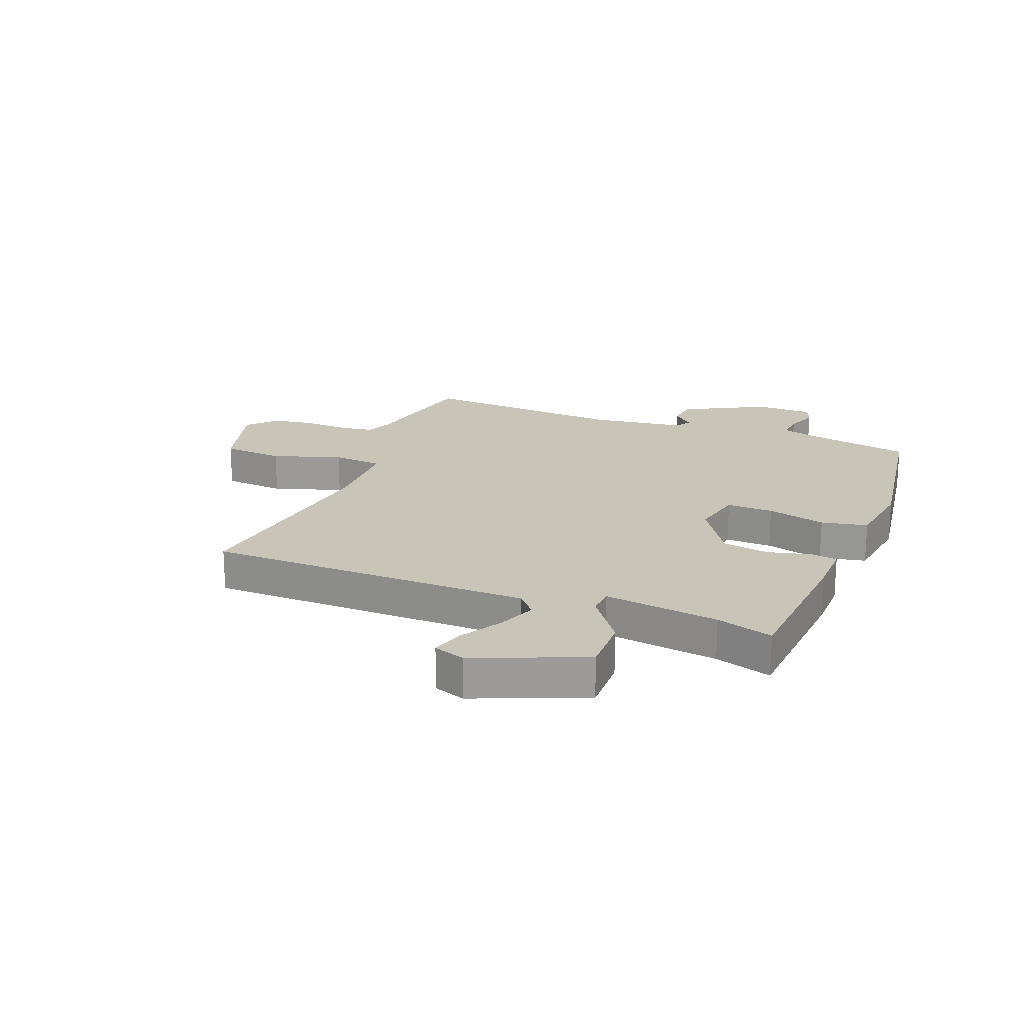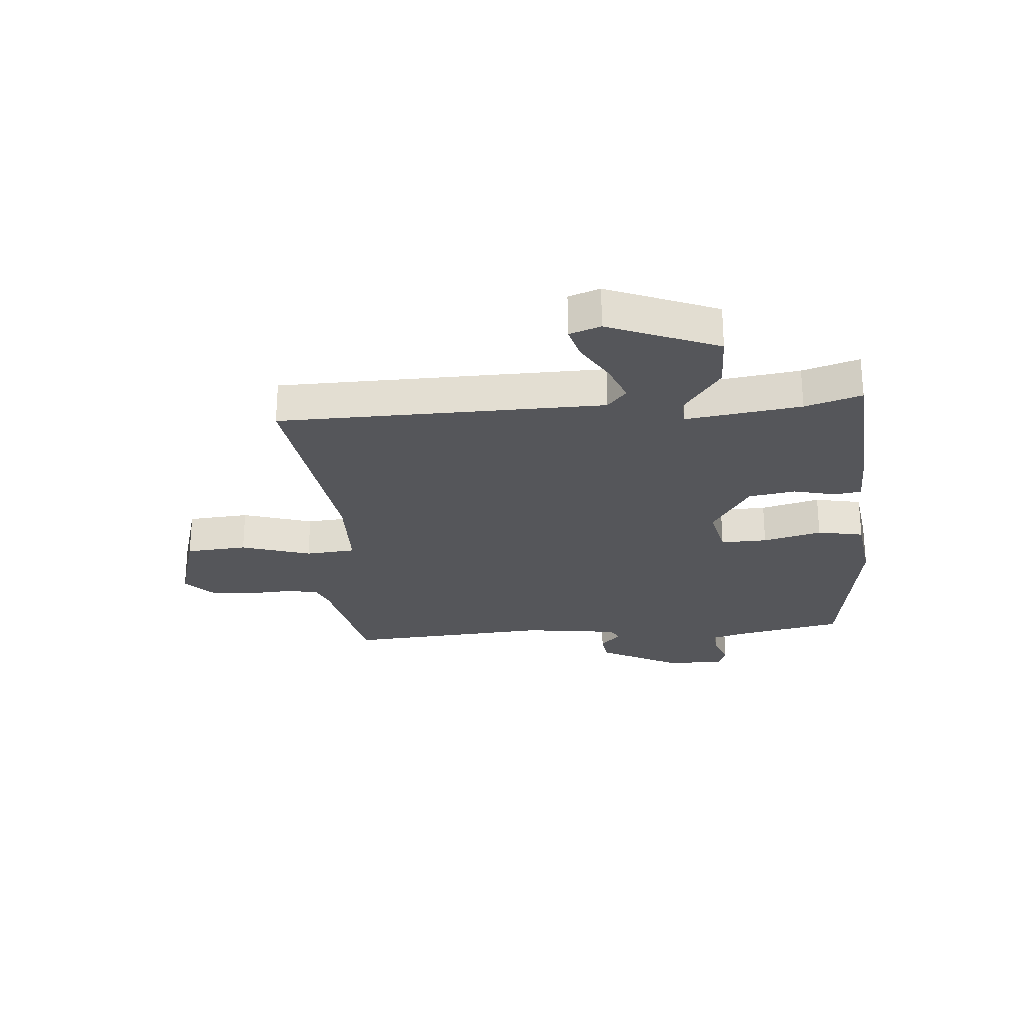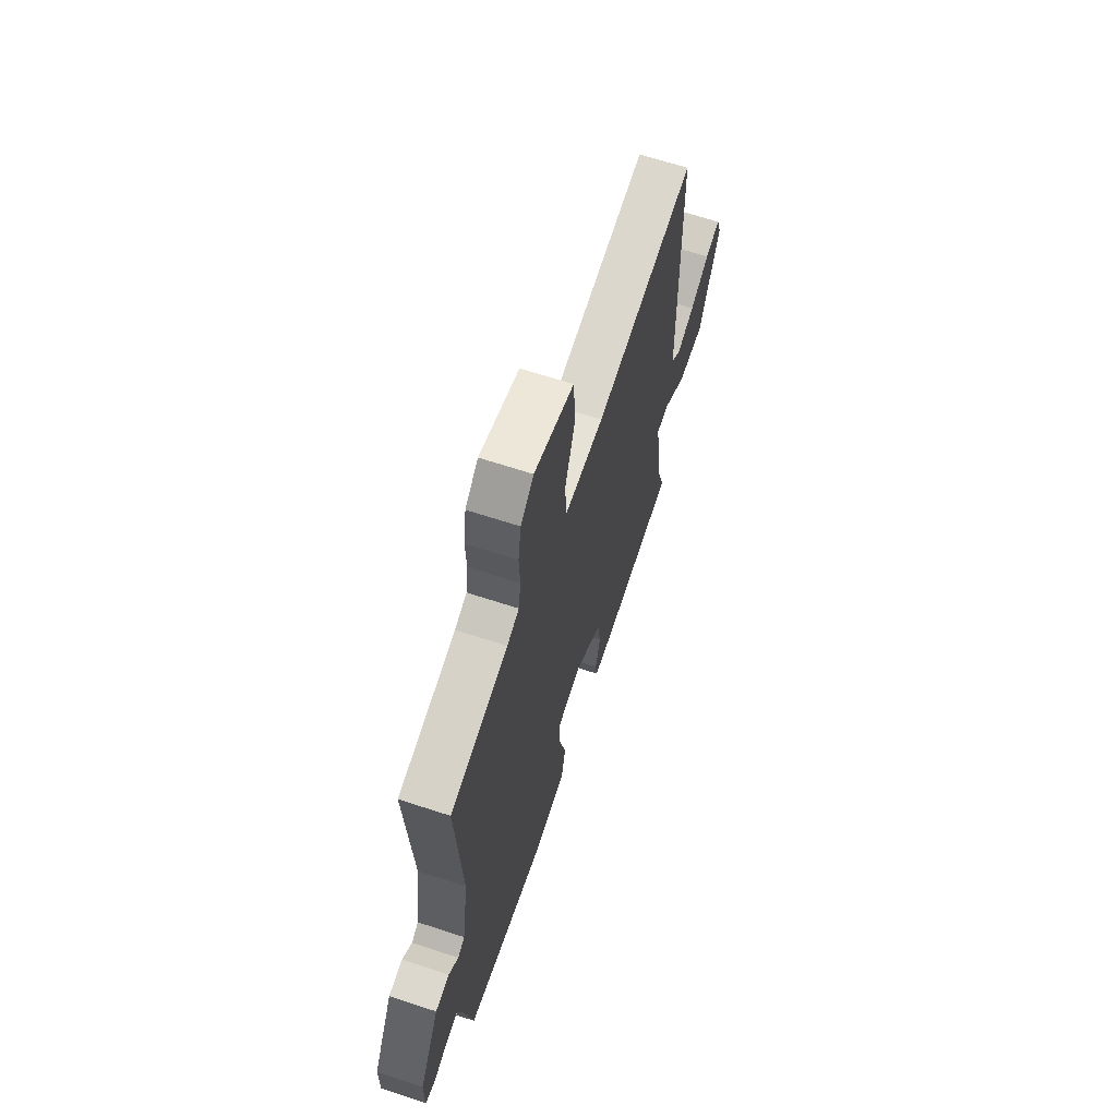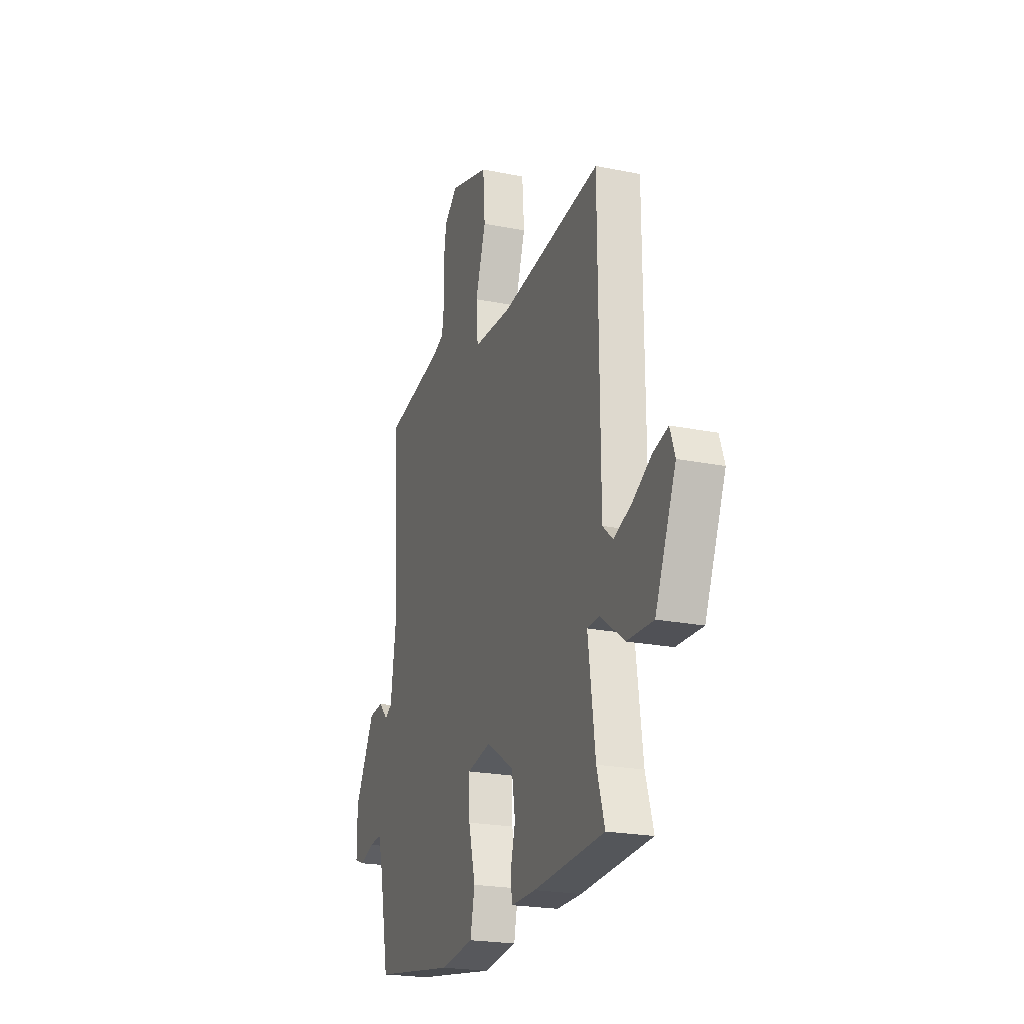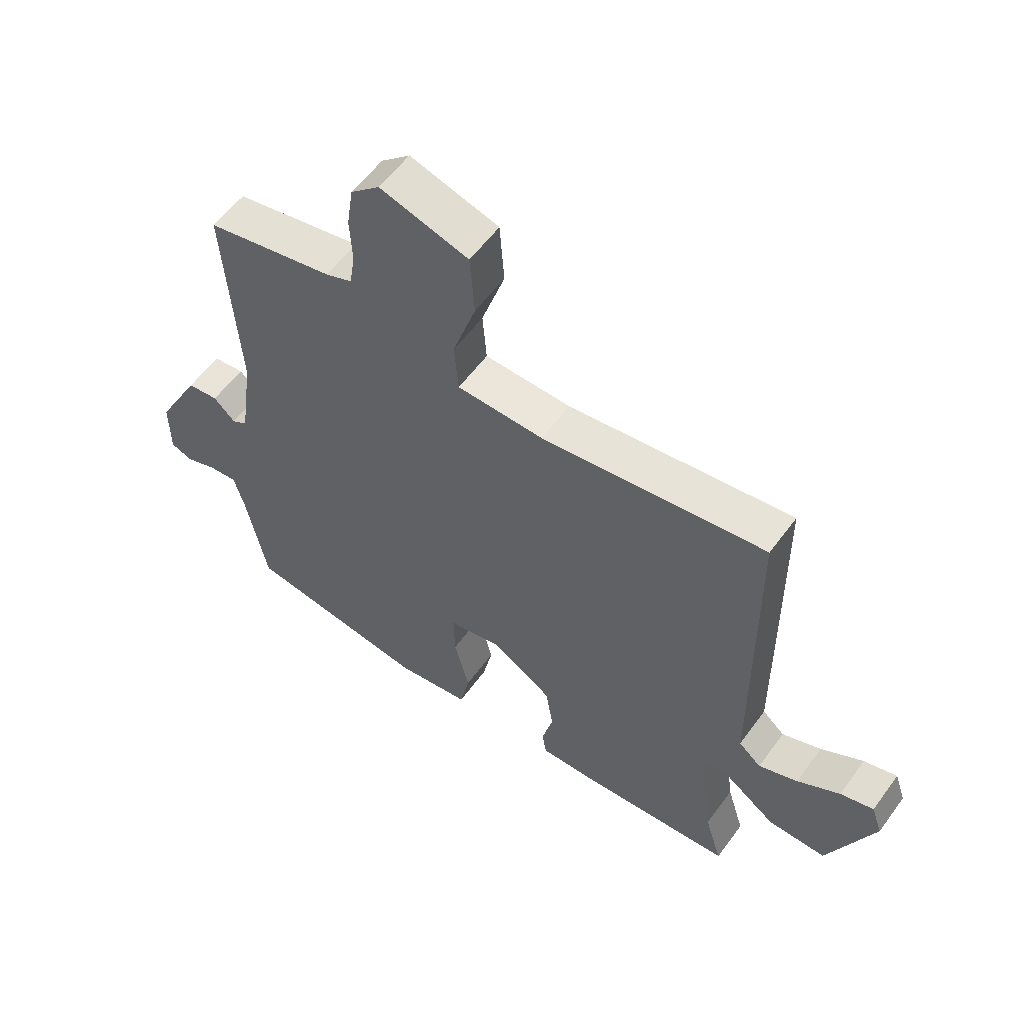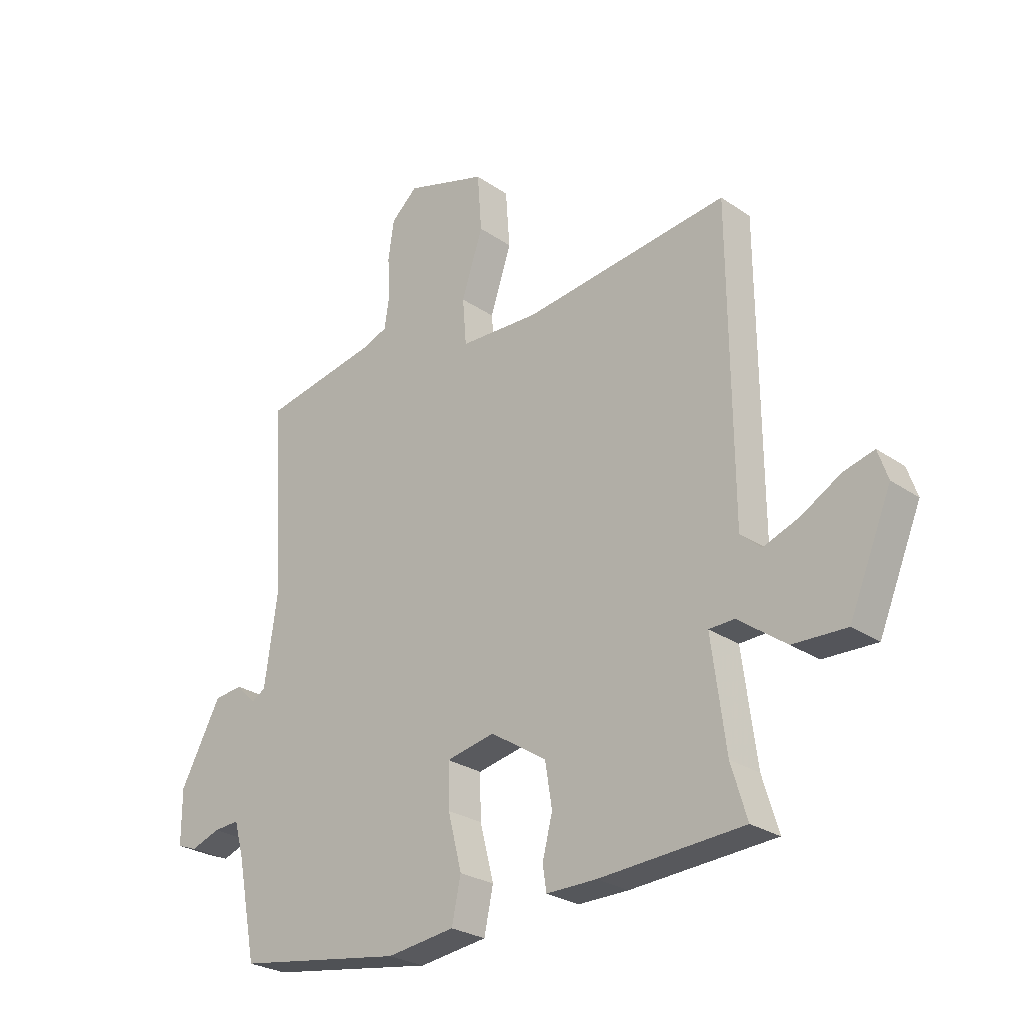
<metadata>
{"format":"obj","ext":"obj","renderer":"f3d","projection":"perspective","resolution":1024,"background":"white","views":[{"elev":20.2,"azim":111.8,"up":"+Y"},{"elev":-25.8,"azim":95.2,"up":"+Y"},{"elev":65.6,"azim":-71.7,"up":"+Z"},{"elev":-22.0,"azim":70.5,"up":"+Z"},{"elev":57.3,"azim":35.8,"up":"+Z"},{"elev":-26.2,"azim":42.8,"up":"+Z"}]}
</metadata>
<code>
v 0.5 0.07 0.5
v 0.505 0.07 -0.07
v 0.544 0.07 -0.104
v 0.612 0.07 -0.078
v 0.686 0.07 -0.035
v 0.744 0.07 -0.019
v 0.763 0.07 -0.074
v 0.683 0.07 -0.266
v 0.582 0.07 -0.263
v 0.491 0.07 -0.197
v 0.443 0.07 -0.199
v 0.47 0.07 -0.401
v 0.5 0.07 -0.5
v 0.228 0.07 -0.518
v 0.133 0.07 -0.519
v 0.126 0.07 -0.472
v 0.145 0.07 -0.397
v 0.132 0.07 -0.315
v 0.026 0.07 -0.247
v -0.066 0.07 -0.266
v -0.064 0.07 -0.348
v -0.038 0.07 -0.451
v -0.055 0.07 -0.532
v -0.184 0.07 -0.549
v -0.5 0.07 -0.5
v -0.536 0.07 -0.316
v -0.554 0.07 -0.25
v -0.603 0.07 -0.254
v -0.658 0.07 -0.274
v -0.696 0.07 -0.26
v -0.696 0.07 -0.158
v -0.619 0.07 -0.014
v -0.565 0.07 -0.008
v -0.528 0.07 -0.045
v -0.501 0.07 -0.029
v -0.477 0.07 0.138
v -0.5 0.07 0.5
v -0.278 0.07 0.544
v -0.232 0.07 0.562
v -0.223 0.07 0.622
v -0.227 0.07 0.7
v -0.216 0.07 0.774
v -0.166 0.07 0.819
v -0.013 0.07 0.773
v -0.005 0.07 0.665
v -0.045 0.07 0.543
v -0.038 0.07 0.455
v 0.112 0.07 0.45
v 0.5 0 0.5
v 0.505 0 -0.07
v 0.544 0 -0.104
v 0.612 0 -0.078
v 0.686 0 -0.035
v 0.744 0 -0.019
v 0.763 0 -0.074
v 0.683 0 -0.266
v 0.582 0 -0.263
v 0.491 0 -0.197
v 0.443 0 -0.199
v 0.47 0 -0.401
v 0.5 0 -0.5
v 0.228 0 -0.518
v 0.133 0 -0.519
v 0.126 0 -0.472
v 0.145 0 -0.397
v 0.132 0 -0.315
v 0.026 0 -0.247
v -0.066 0 -0.266
v -0.064 0 -0.348
v -0.038 0 -0.451
v -0.055 0 -0.532
v -0.184 0 -0.549
v -0.5 0 -0.5
v -0.536 0 -0.316
v -0.554 0 -0.25
v -0.603 0 -0.254
v -0.658 0 -0.274
v -0.696 0 -0.26
v -0.696 0 -0.158
v -0.619 0 -0.014
v -0.565 0 -0.008
v -0.528 0 -0.045
v -0.501 0 -0.029
v -0.477 0 0.138
v -0.5 0 0.5
v -0.278 0 0.544
v -0.232 0 0.562
v -0.223 0 0.622
v -0.227 0 0.7
v -0.216 0 0.774
v -0.166 0 0.819
v -0.013 0 0.773
v -0.005 0 0.665
v -0.045 0 0.543
v -0.038 0 0.455
v 0.112 0 0.45
f 44 45 46
f 43 44 46
f 42 43 46
f 41 42 46
f 40 41 46
f 39 40 46 47
f 38 39 47
f 36 37 38 47
f 35 36 47 48
f 32 33 34
f 31 32 34
f 30 31 34
f 29 30 34
f 28 29 34
f 27 28 34 35
f 48 1 2
f 35 48 2
f 27 35 2
f 26 27 2
f 24 25 26
f 23 24 26
f 22 23 26
f 21 22 26
f 15 16 17
f 14 15 17
f 13 14 17
f 12 13 17
f 11 12 17 18
f 8 9 10
f 7 8 10
f 6 7 10
f 5 6 10
f 4 5 10
f 3 4 10 11
f 11 18 19
f 3 11 19
f 2 3 19
f 20 21 26
f 2 19 20 26
f 94 93 92
f 94 92 91
f 94 91 90
f 94 90 89
f 94 89 88
f 95 94 88 87
f 95 87 86
f 95 86 85 84
f 96 95 84 83
f 82 81 80
f 82 80 79
f 82 79 78
f 82 78 77
f 82 77 76
f 83 82 76 75
f 50 49 96
f 50 96 83
f 50 83 75
f 50 75 74
f 74 73 72
f 74 72 71
f 74 71 70
f 74 70 69
f 65 64 63
f 65 63 62
f 65 62 61
f 65 61 60
f 66 65 60 59
f 58 57 56
f 58 56 55
f 58 55 54
f 58 54 53
f 58 53 52
f 59 58 52 51
f 67 66 59
f 67 59 51
f 67 51 50
f 74 69 68
f 74 68 67 50
f 1 49 50 2
f 2 50 51 3
f 3 51 52 4
f 4 52 53 5
f 5 53 54 6
f 6 54 55 7
f 7 55 56 8
f 8 56 57 9
f 9 57 58 10
f 10 58 59 11
f 11 59 60 12
f 12 60 61 13
f 13 61 62 14
f 14 62 63 15
f 15 63 64 16
f 16 64 65 17
f 17 65 66 18
f 18 66 67 19
f 19 67 68 20
f 20 68 69 21
f 21 69 70 22
f 22 70 71 23
f 23 71 72 24
f 24 72 73 25
f 25 73 74 26
f 26 74 75 27
f 27 75 76 28
f 28 76 77 29
f 29 77 78 30
f 30 78 79 31
f 31 79 80 32
f 32 80 81 33
f 33 81 82 34
f 34 82 83 35
f 35 83 84 36
f 36 84 85 37
f 37 85 86 38
f 38 86 87 39
f 39 87 88 40
f 40 88 89 41
f 41 89 90 42
f 42 90 91 43
f 43 91 92 44
f 44 92 93 45
f 45 93 94 46
f 46 94 95 47
f 47 95 96 48
f 48 96 49 1

</code>
